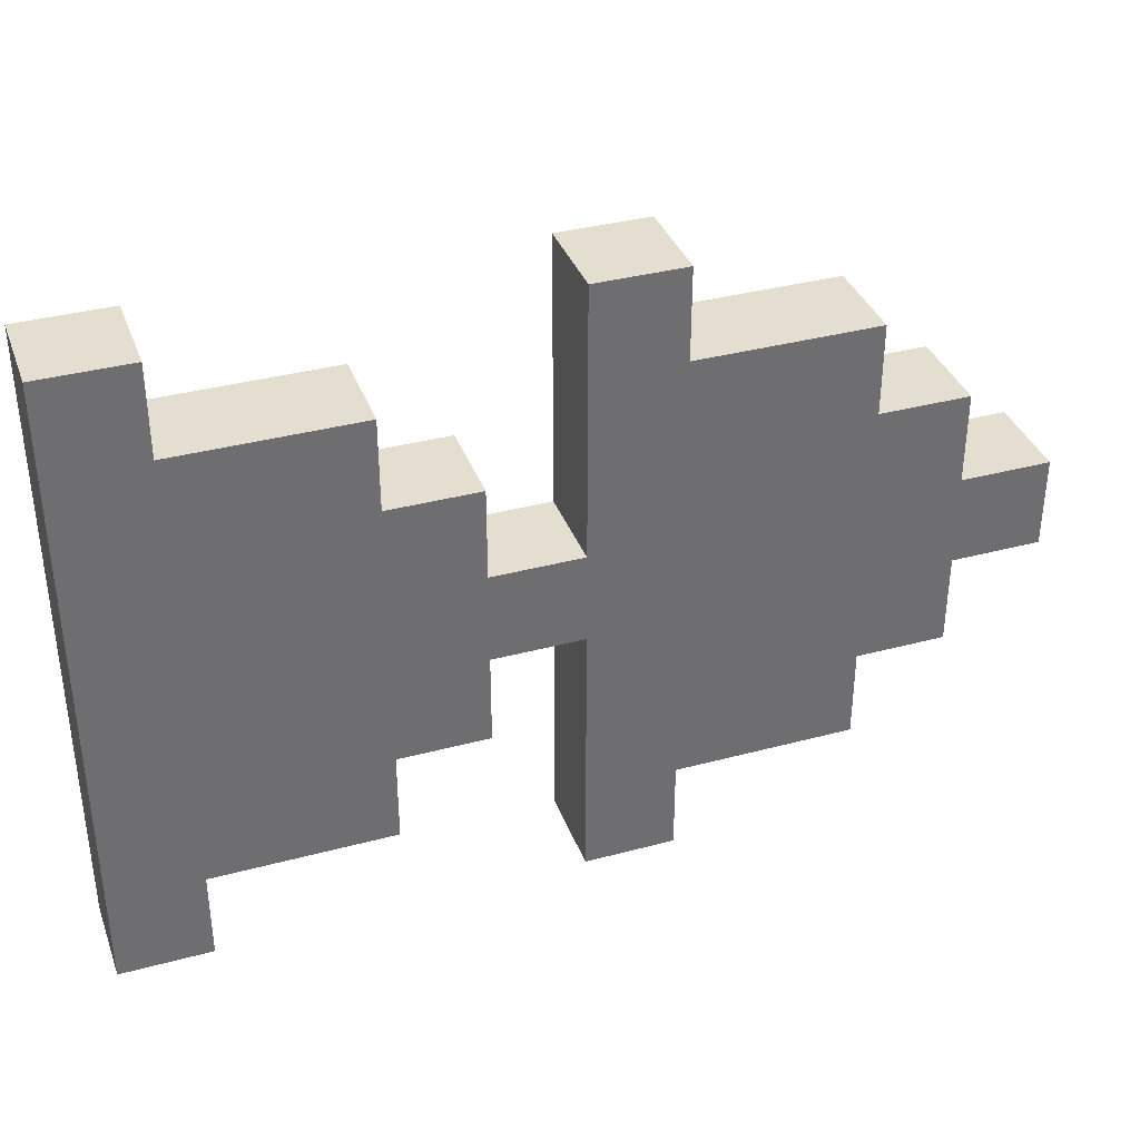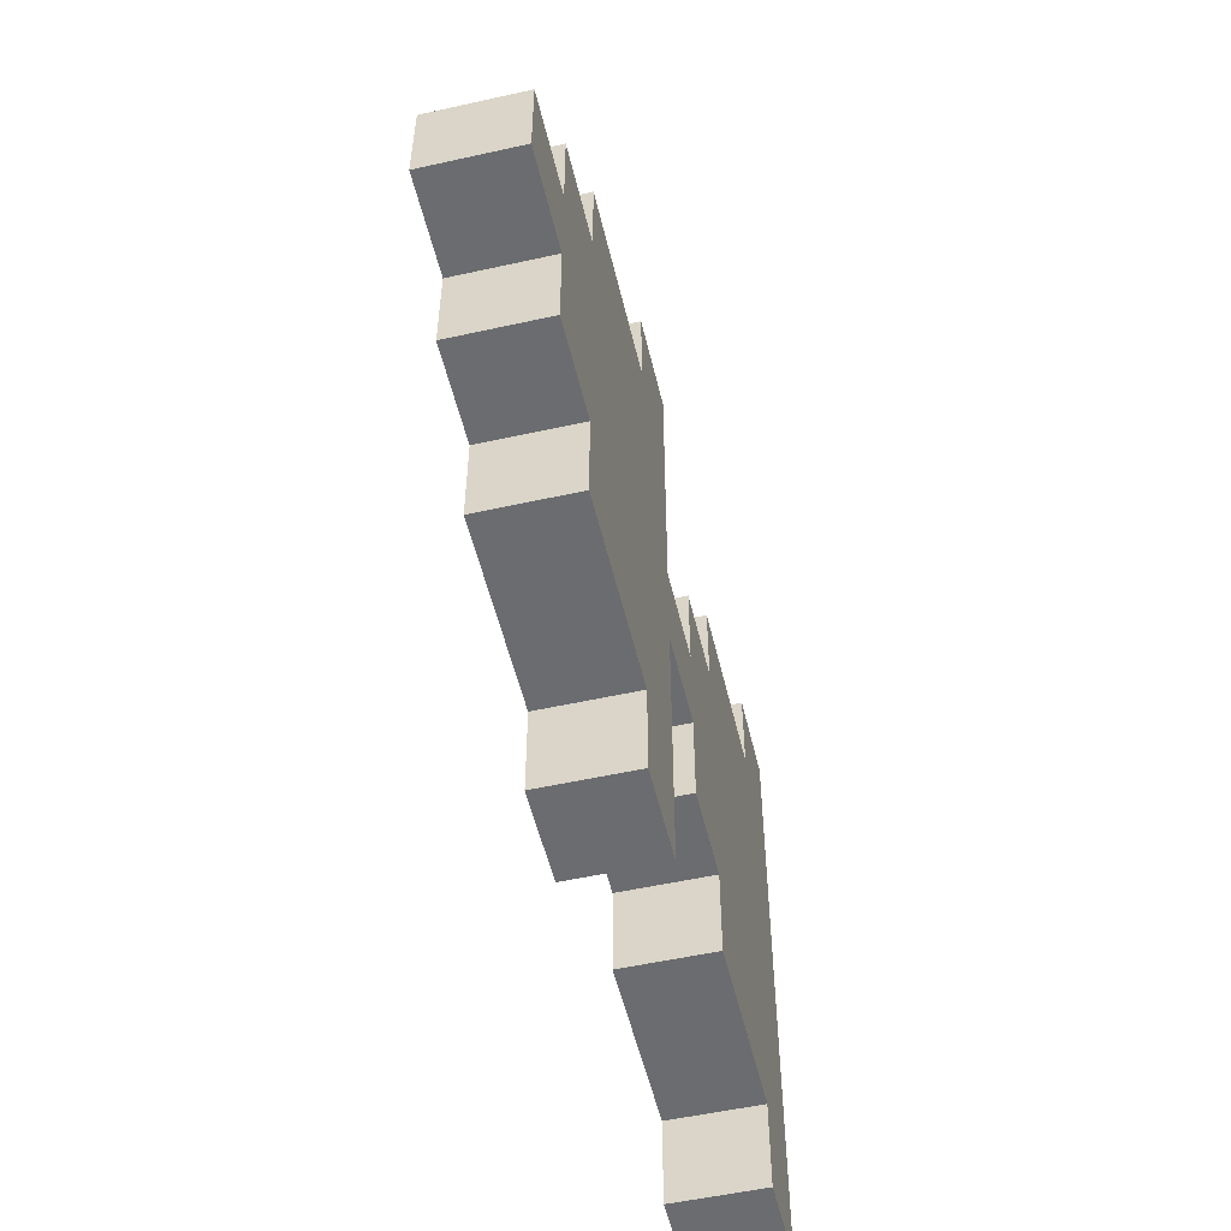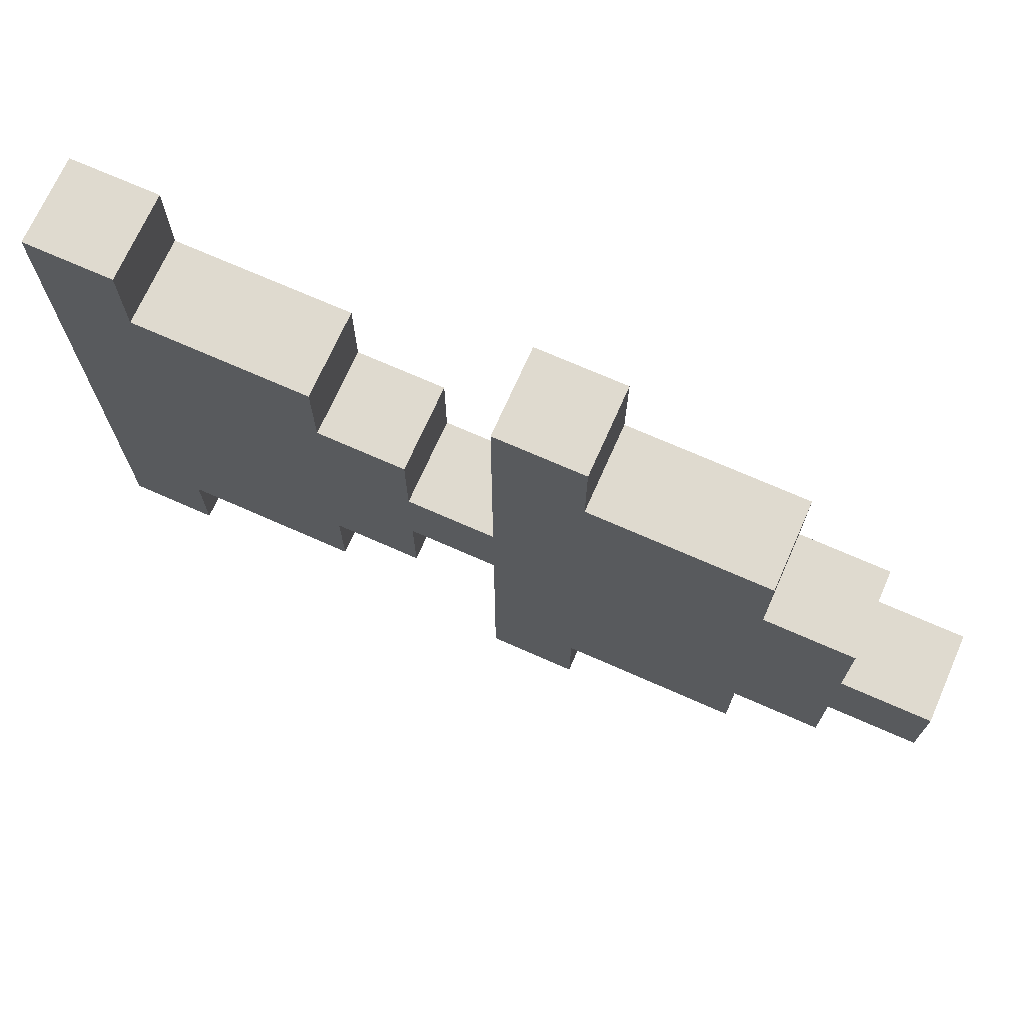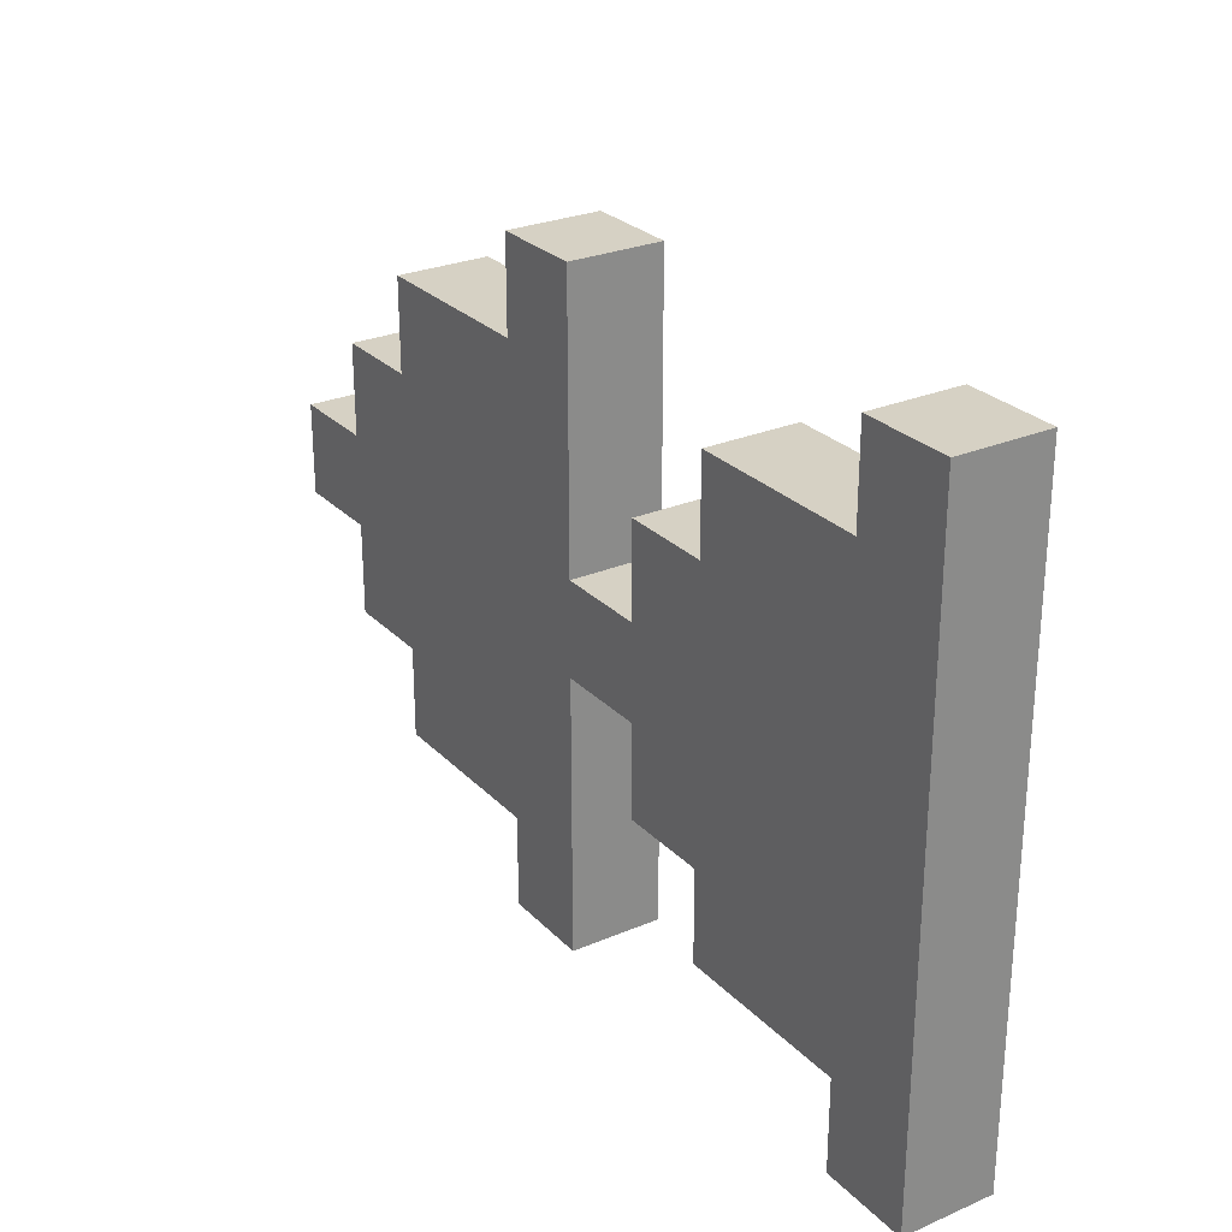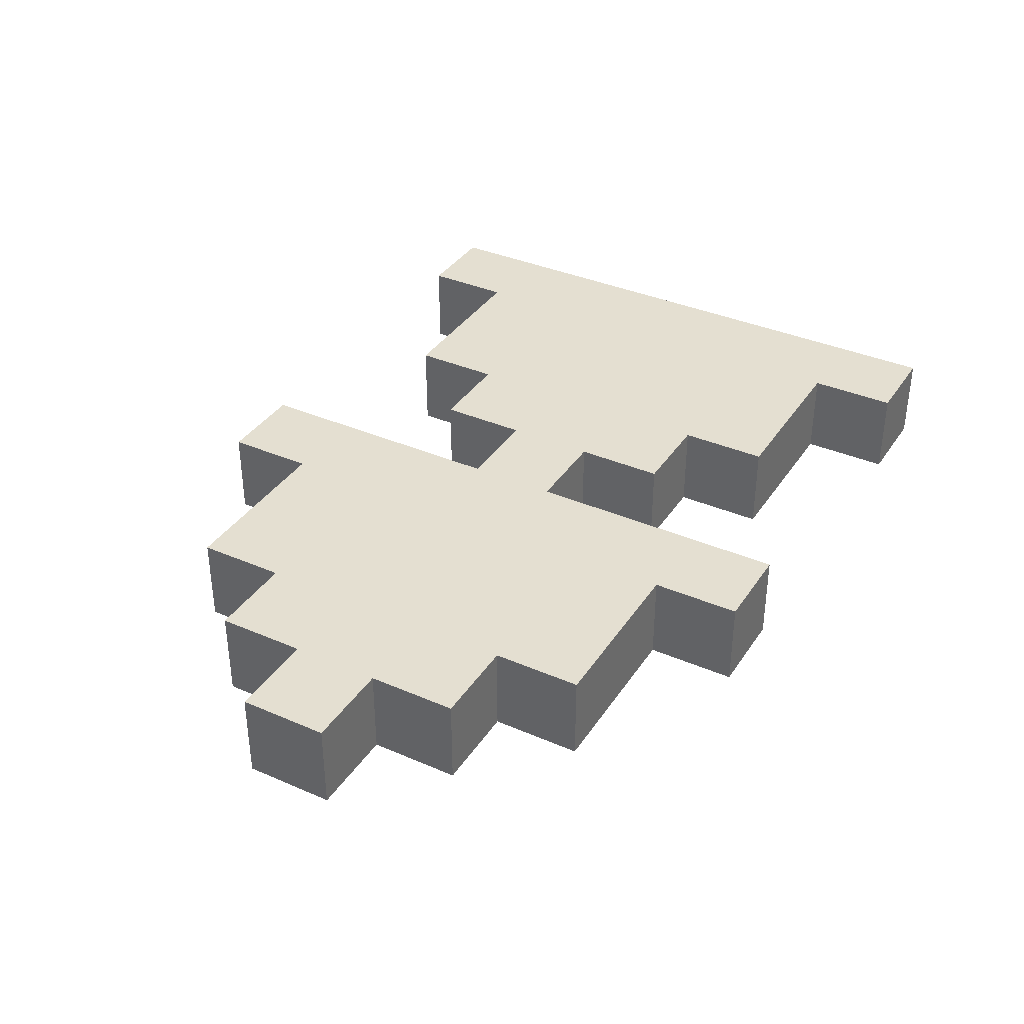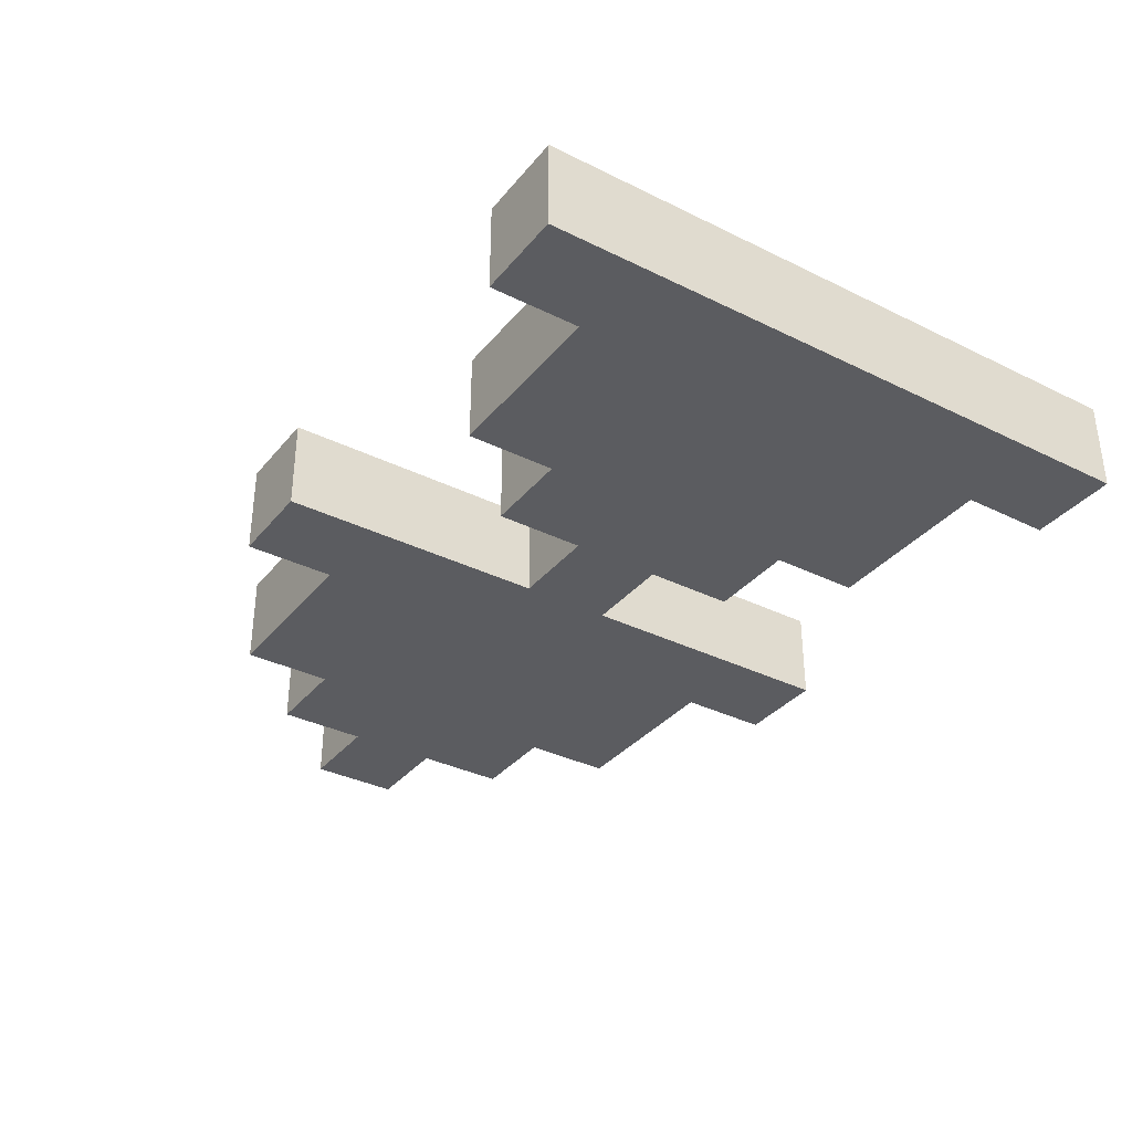
<metadata>
{"format":"obj","ext":"obj","renderer":"f3d","projection":"perspective","resolution":1024,"background":"white","views":[{"elev":36.4,"azim":-19.2,"up":"+Y"},{"elev":-53.7,"azim":103.3,"up":"+Y"},{"elev":70.9,"azim":23.9,"up":"+Y"},{"elev":26.9,"azim":-123.6,"up":"+Y"},{"elev":36.6,"azim":119.4,"up":"+Z"},{"elev":-34.7,"azim":-123.5,"up":"+Z"}]}
</metadata>
<code>
g FastFoward
v -10 0 1
v -10 0 -1
v -10 14 1
v -10 14 -1
v 0 0 1
v 0 0 -1
v 0 6 1
v 0 6 -1
v 0 8 1
v 0 8 -1
v 0 14 1
v 0 14 -1
v -8 0 1
v -8 0 -1
v -8 2 1
v -8 2 -1
v -8 12 1
v -8 12 -1
v -8 14 1
v -8 14 -1
v -4 2 1
v -4 2 -1
v -4 4 1
v -4 4 -1
v -4 10 1
v -4 10 -1
v -4 12 1
v -4 12 -1
v -2 4 1
v -2 4 -1
v -2 6 1
v -2 6 -1
v -2 8 1
v -2 8 -1
v -2 10 1
v -2 10 -1
v 2 0 1
v 2 0 -1
v 2 2 1
v 2 2 -1
v 2 12 1
v 2 12 -1
v 2 14 1
v 2 14 -1
v 6 2 1
v 6 2 -1
v 6 4 1
v 6 4 -1
v 6 10 1
v 6 10 -1
v 6 12 1
v 6 12 -1
v 8 4 1
v 8 4 -1
v 8 6 1
v 8 6 -1
v 8 8 1
v 8 8 -1
v 8 10 1
v 8 10 -1
v 10 6 1
v 10 6 -1
v 10 8 1
v 10 8 -1
v -10 0 1
v -10 14 1
v -8 0 1
v -8 2 1
v -8 4 1
v -8 9 1
v -8 10 1
v -8 12 1
v -8 14 1
v -7 4 1
v -7 7 1
v -7 8 1
v -7 9 1
v -7 10 1
v -5 7 1
v -5 8 1
v -4 2 1
v -4 4 1
v -4 9 1
v -4 10 1
v -4 12 1
v -2 4 1
v -2 6 1
v -2 8 1
v -2 10 1
v 0 0 1
v 0 6 1
v 0 8 1
v 0 14 1
v 2 0 1
v 2 2 1
v 2 4 1
v 2 9 1
v 2 10 1
v 2 12 1
v 2 14 1
v 3 4 1
v 3 7 1
v 3 8 1
v 3 9 1
v 3 10 1
v 5 7 1
v 5 8 1
v 6 2 1
v 6 4 1
v 6 9 1
v 6 10 1
v 6 12 1
v 8 4 1
v 8 6 1
v 8 8 1
v 8 10 1
v 10 6 1
v 10 8 1
v -10 0 -1
v -10 14 -1
v -8 0 -1
v -8 2 -1
v -8 12 -1
v -8 14 -1
v -4 2 -1
v -4 4 -1
v -4 10 -1
v -4 12 -1
v -2 4 -1
v -2 6 -1
v -2 8 -1
v -2 10 -1
v 0 0 -1
v 0 6 -1
v 0 8 -1
v 0 14 -1
v 2 0 -1
v 2 2 -1
v 2 12 -1
v 2 14 -1
v 6 2 -1
v 6 4 -1
v 6 10 -1
v 6 12 -1
v 8 4 -1
v 8 6 -1
v 8 8 -1
v 8 10 -1
v 10 6 -1
v 10 8 -1
v -10 0 1
v -8 0 1
v 0 0 1
v 2 0 1
v -10 0 -1
v -8 0 -1
v 0 0 -1
v 2 0 -1
v -8 2 1
v -4 2 1
v 2 2 1
v 6 2 1
v -8 2 -1
v -4 2 -1
v 2 2 -1
v 6 2 -1
v -4 4 1
v -2 4 1
v 6 4 1
v 8 4 1
v -4 4 -1
v -2 4 -1
v 6 4 -1
v 8 4 -1
v -2 6 1
v 0 6 1
v 8 6 1
v 10 6 1
v -2 6 -1
v 0 6 -1
v 8 6 -1
v 10 6 -1
v -2 8 1
v 0 8 1
v 8 8 1
v 10 8 1
v -2 8 -1
v 0 8 -1
v 8 8 -1
v 10 8 -1
v -4 10 1
v -2 10 1
v 6 10 1
v 8 10 1
v -4 10 -1
v -2 10 -1
v 6 10 -1
v 8 10 -1
v -8 12 1
v -4 12 1
v 2 12 1
v 6 12 1
v -8 12 -1
v -4 12 -1
v 2 12 -1
v 6 12 -1
v -10 14 1
v -8 14 1
v 0 14 1
v 2 14 1
v -10 14 -1
v -8 14 -1
v 0 14 -1
v 2 14 -1
f 3 2 1
f 4 2 3
f 7 6 5
f 8 6 7
f 11 10 9
f 12 10 11
f 13 14 15
f 15 14 16
f 17 18 19
f 19 18 20
f 21 22 23
f 23 22 24
f 25 26 27
f 27 26 28
f 29 30 31
f 31 30 32
f 33 34 35
f 35 34 36
f 37 38 39
f 39 38 40
f 41 42 43
f 43 42 44
f 45 46 47
f 47 46 48
f 49 50 51
f 51 50 52
f 53 54 55
f 55 54 56
f 57 58 59
f 59 58 60
f 61 62 63
f 63 62 64
f 67 66 65
f 68 66 67
f 69 66 68
f 70 66 69
f 71 66 70
f 72 66 71
f 73 66 72
f 74 69 68
f 74 70 69
f 75 70 74
f 76 70 75
f 77 71 70
f 77 70 76
f 78 72 71
f 78 71 77
f 79 76 75
f 79 75 74
f 80 77 76
f 80 76 79
f 81 79 74
f 81 74 68
f 81 80 79
f 82 80 81
f 83 77 80
f 83 80 82
f 83 78 77
f 84 72 78
f 84 78 83
f 85 72 84
f 86 83 82
f 86 84 83
f 87 84 86
f 88 84 87
f 89 84 88
f 91 88 87
f 92 88 91
f 94 92 91
f 94 93 92
f 94 91 90
f 95 93 94
f 96 93 95
f 97 93 96
f 98 93 97
f 99 93 98
f 100 93 99
f 101 96 95
f 101 97 96
f 102 97 101
f 103 97 102
f 104 98 97
f 104 97 103
f 105 99 98
f 105 98 104
f 106 103 102
f 106 102 101
f 107 104 103
f 107 103 106
f 108 106 101
f 108 101 95
f 108 107 106
f 109 107 108
f 110 104 107
f 110 107 109
f 110 105 104
f 111 99 105
f 111 105 110
f 112 99 111
f 113 110 109
f 113 111 110
f 114 111 113
f 115 111 114
f 116 111 115
f 117 115 114
f 118 115 117
f 119 120 121
f 121 120 122
f 122 120 123
f 123 120 124
f 122 123 125
f 125 123 126
f 126 123 127
f 127 123 128
f 126 127 129
f 129 127 130
f 130 127 131
f 131 127 132
f 130 131 134
f 134 131 135
f 134 135 137
f 135 136 137
f 133 134 137
f 137 136 138
f 138 136 139
f 139 136 140
f 138 139 141
f 141 139 142
f 142 139 143
f 143 139 144
f 142 143 145
f 145 143 146
f 146 143 147
f 147 143 148
f 146 147 149
f 149 147 150
f 155 152 151
f 156 152 155
f 157 154 153
f 158 154 157
f 163 160 159
f 164 160 163
f 165 162 161
f 166 162 165
f 171 168 167
f 172 168 171
f 173 170 169
f 174 170 173
f 179 176 175
f 180 176 179
f 181 178 177
f 182 178 181
f 183 184 187
f 187 184 188
f 185 186 189
f 189 186 190
f 191 192 195
f 195 192 196
f 193 194 197
f 197 194 198
f 199 200 203
f 203 200 204
f 201 202 205
f 205 202 206
f 207 208 211
f 211 208 212
f 209 210 213
f 213 210 214

</code>
